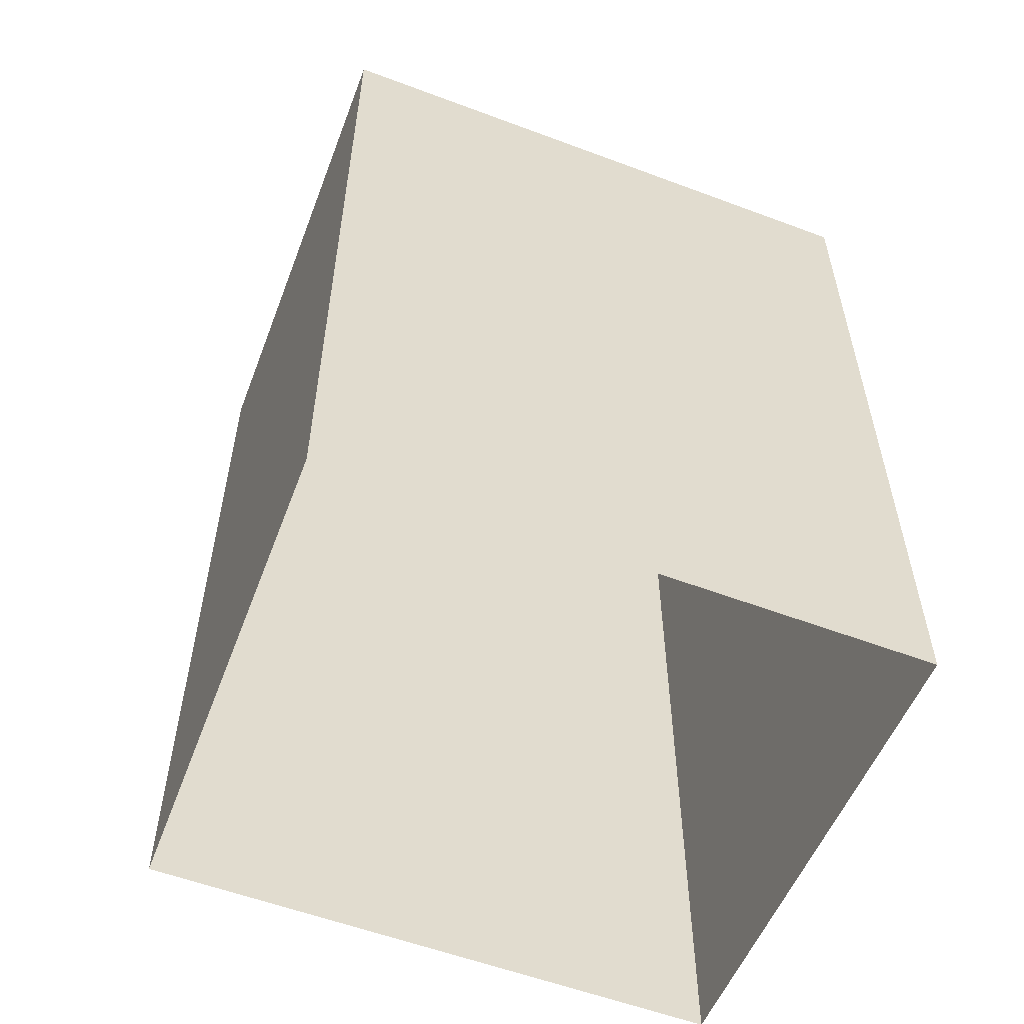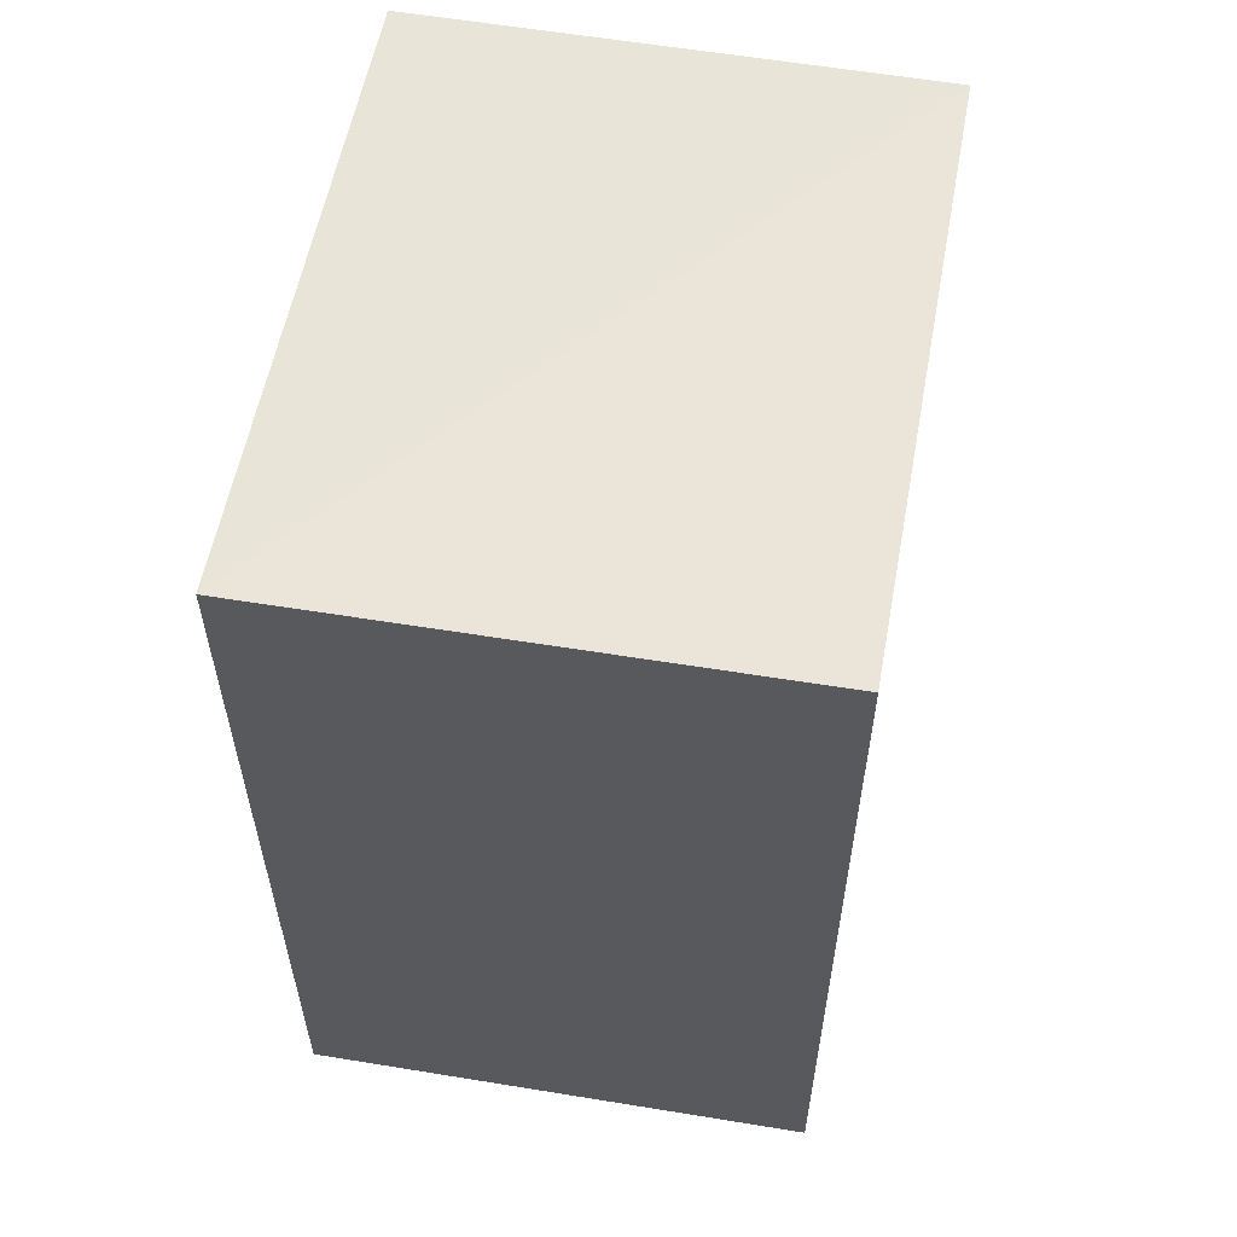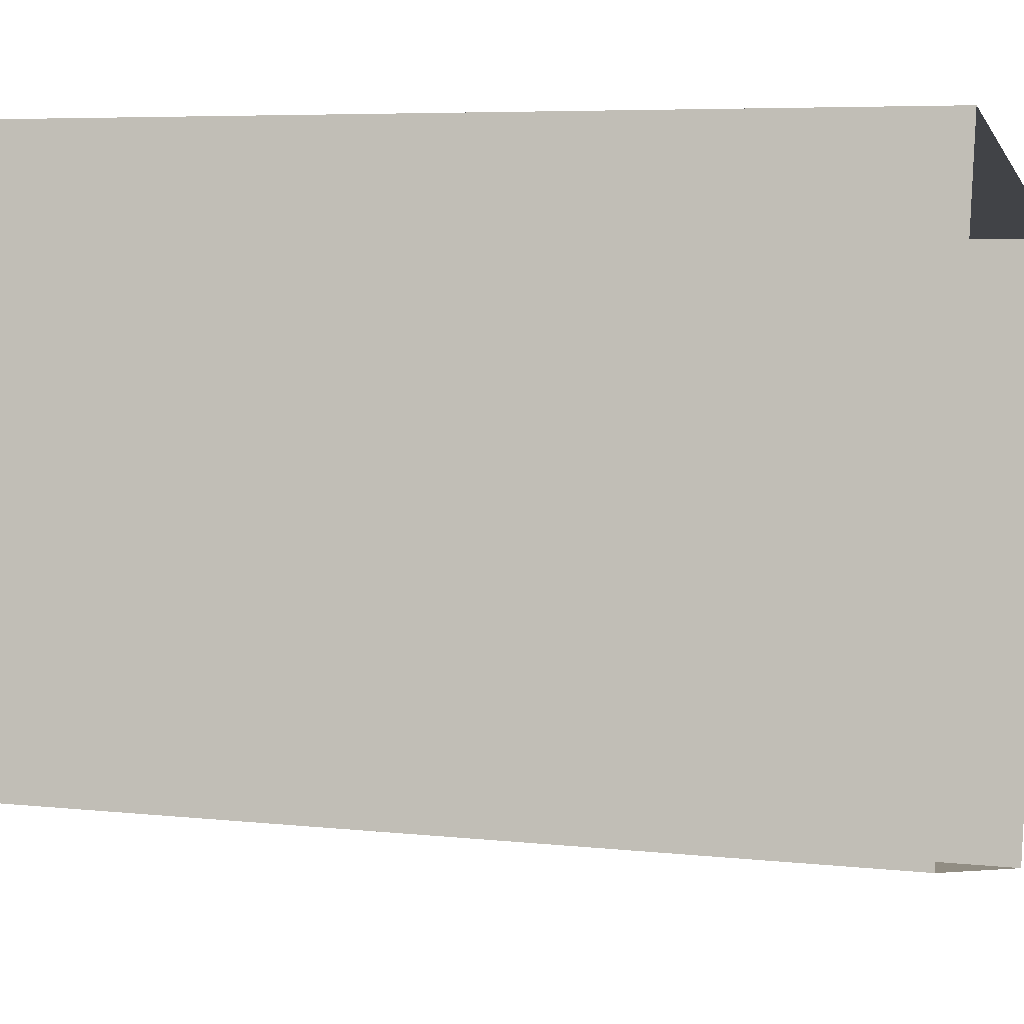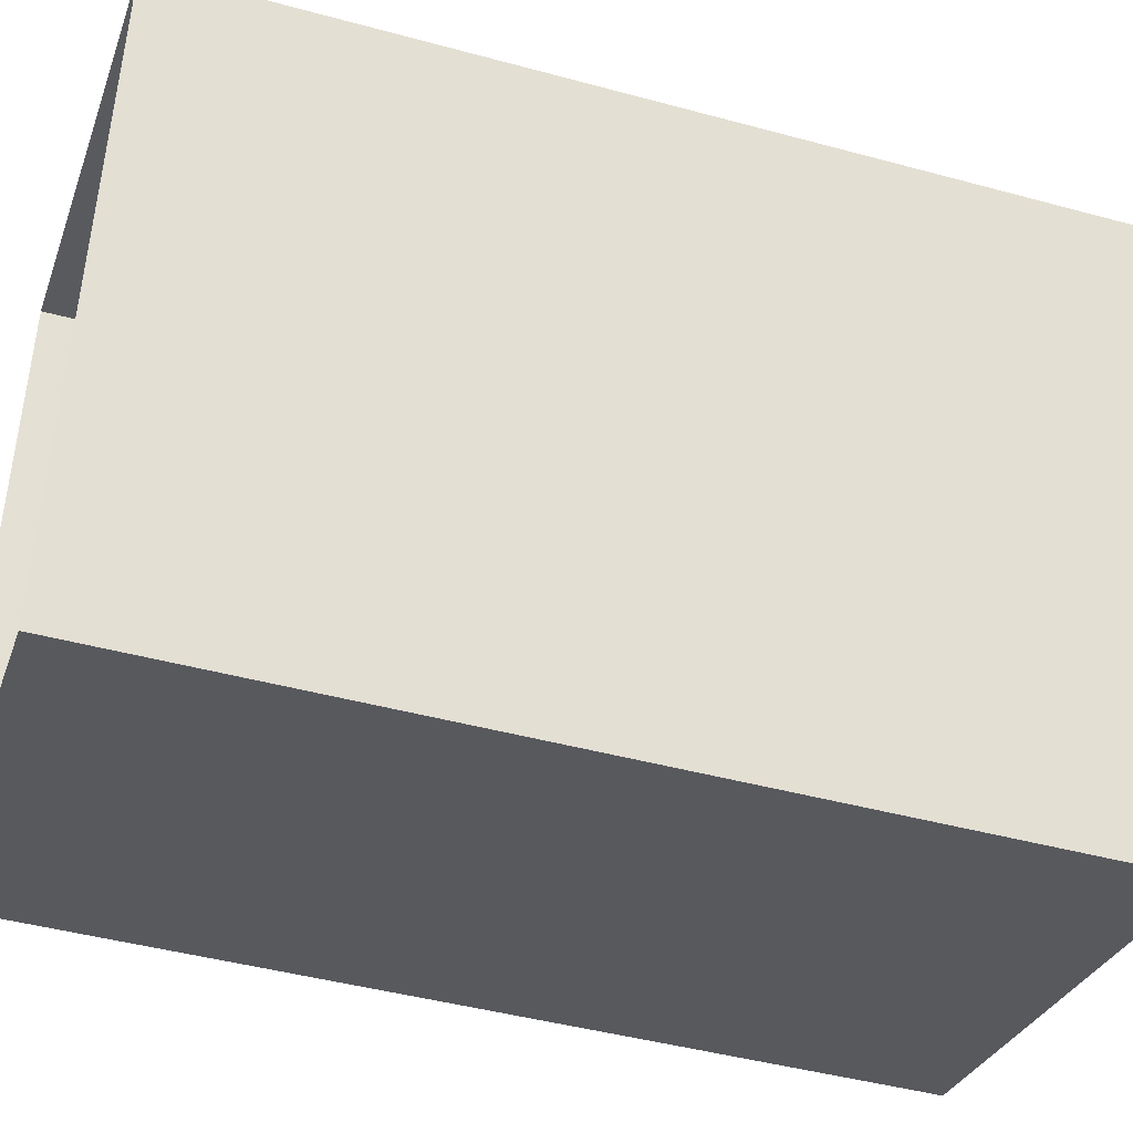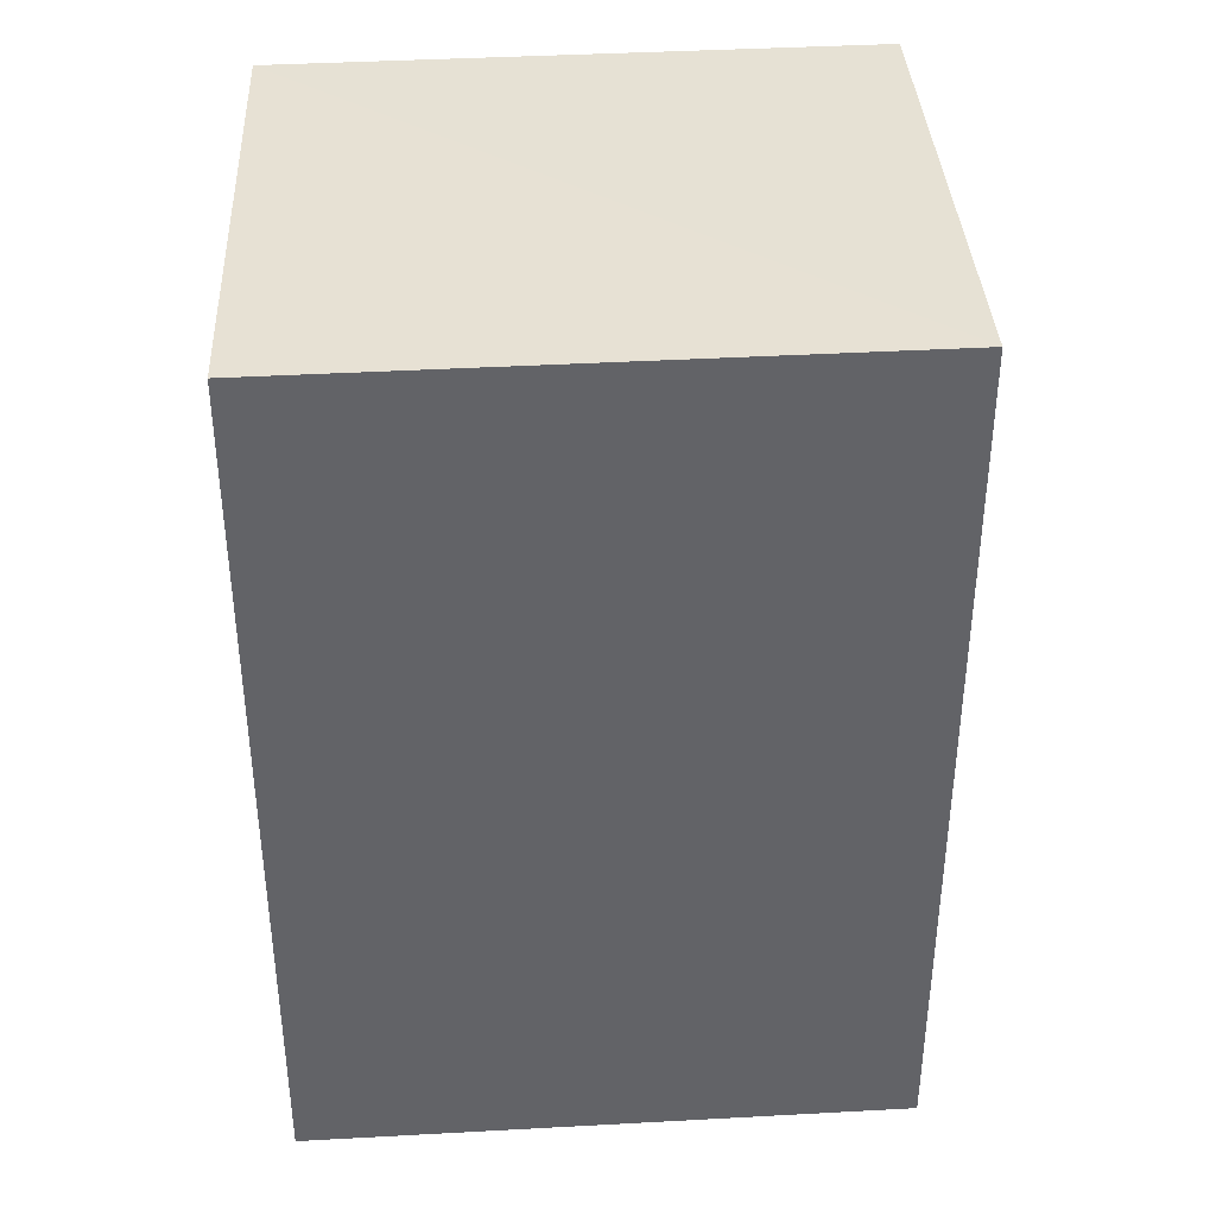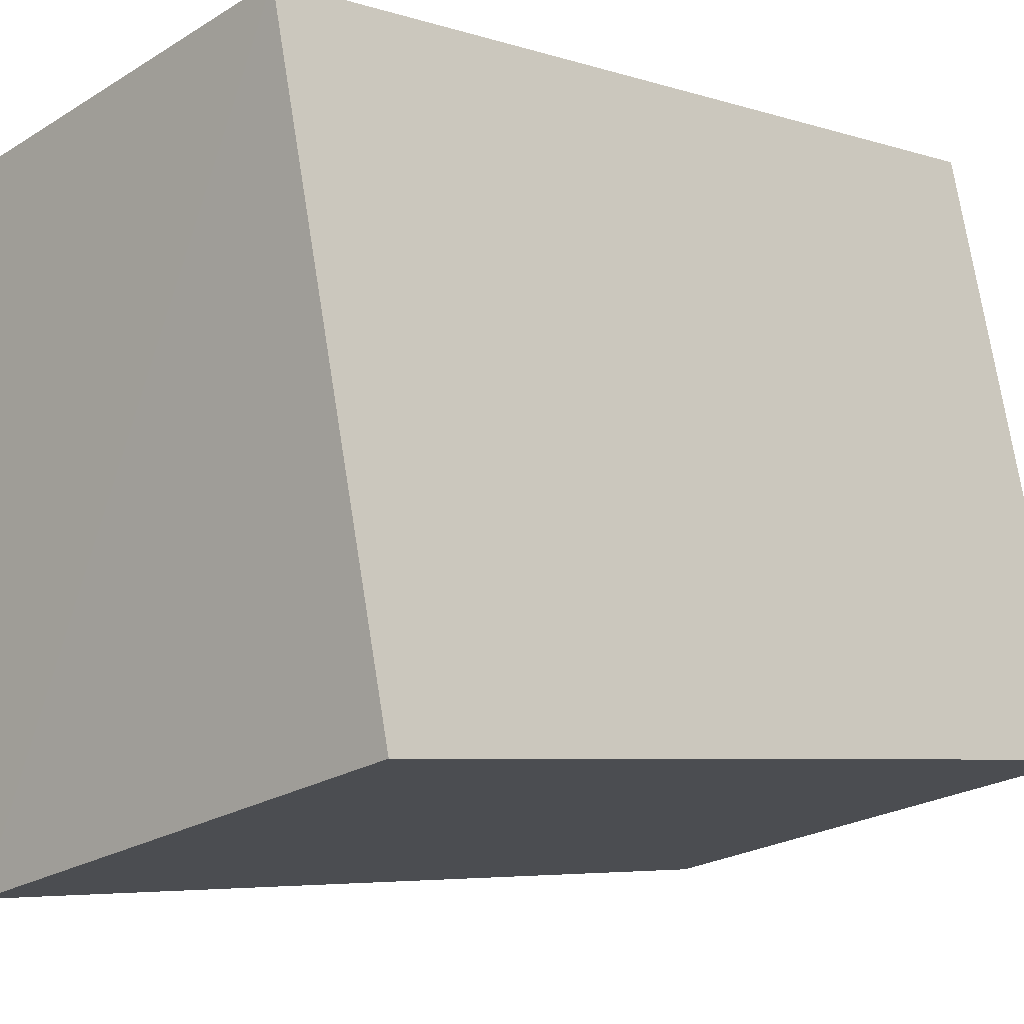
<metadata>
{"format":"obj","ext":"obj","renderer":"f3d","projection":"perspective","resolution":1024,"background":"white","views":[{"elev":-57.0,"azim":-98.5,"up":"+Z"},{"elev":58.9,"azim":-156.6,"up":"+Z"},{"elev":7.1,"azim":108.5,"up":"+Y"},{"elev":-42.4,"azim":-107.5,"up":"+Y"},{"elev":39.3,"azim":99.4,"up":"+Z"},{"elev":-6.7,"azim":44.2,"up":"+Y"}]}
</metadata>
<code>
v 1.247e+05 7.858e+05 16.4
v 1.247e+05 7.858e+05 16.4
v 1.247e+05 7.858e+05 16.4
v 1.247e+05 7.858e+05 16.4
v 1.247e+05 7.858e+05 19.27
v 1.247e+05 7.858e+05 19.27
v 1.247e+05 7.858e+05 19.27
v 1.247e+05 7.858e+05 19.27
f 1 2 3
f 1 4 2
f 5 6 7
f 5 8 6
f 7 1 3
f 7 6 1
f 8 4 1
f 6 8 1
f 5 2 4
f 8 5 4
f 5 3 2
f 5 7 3

</code>
